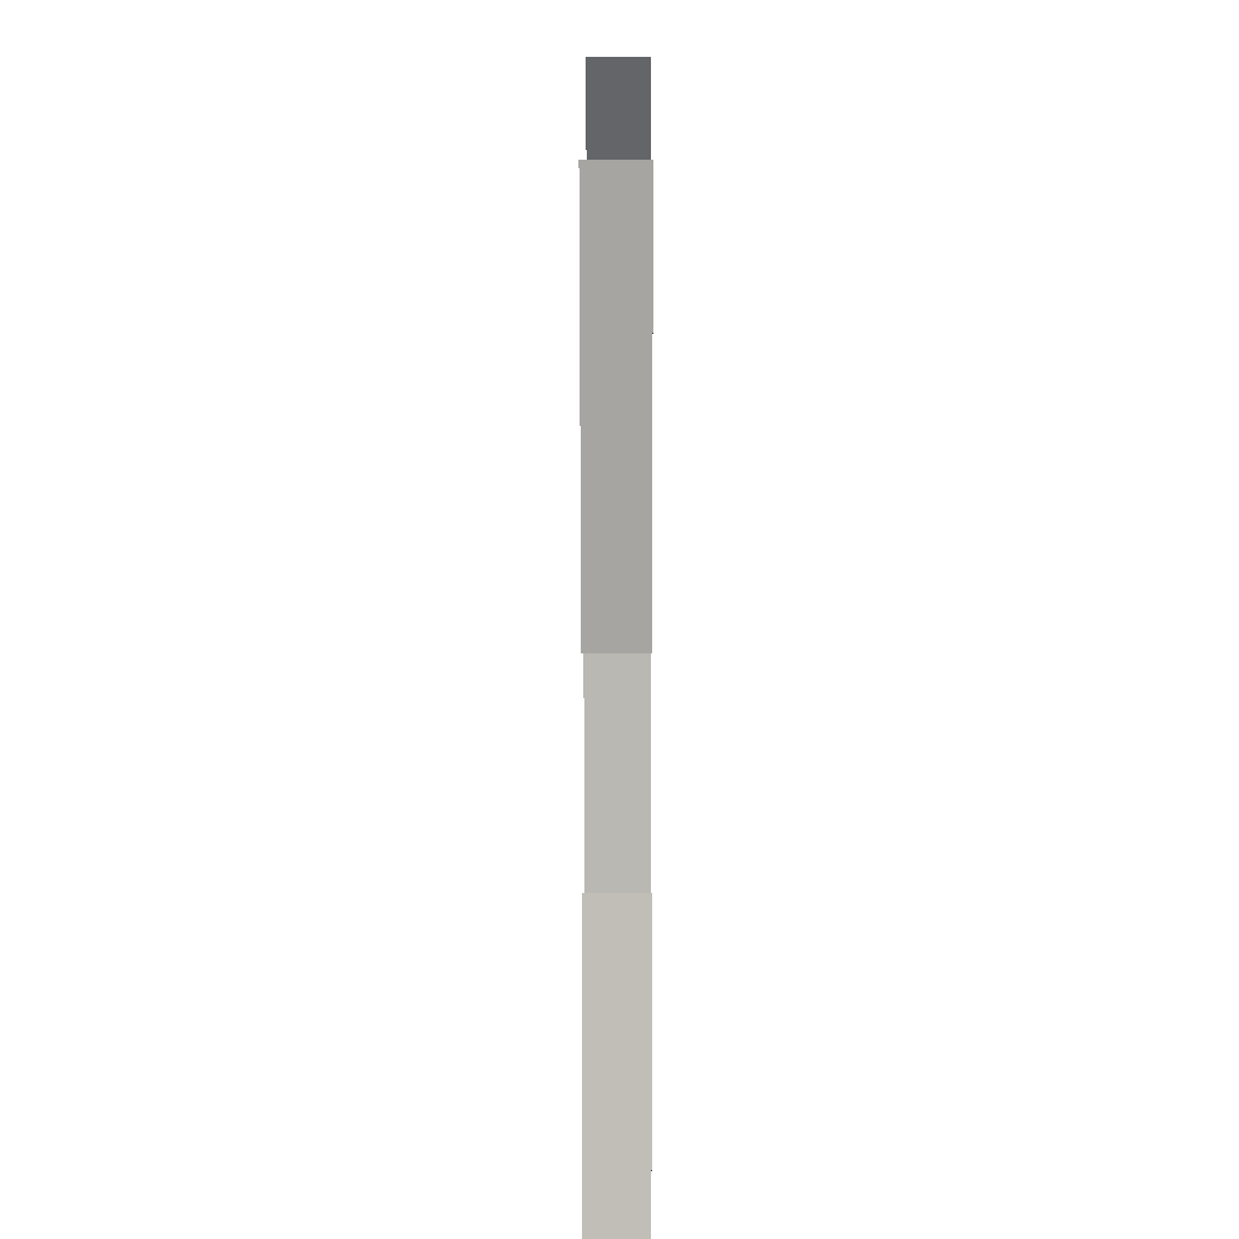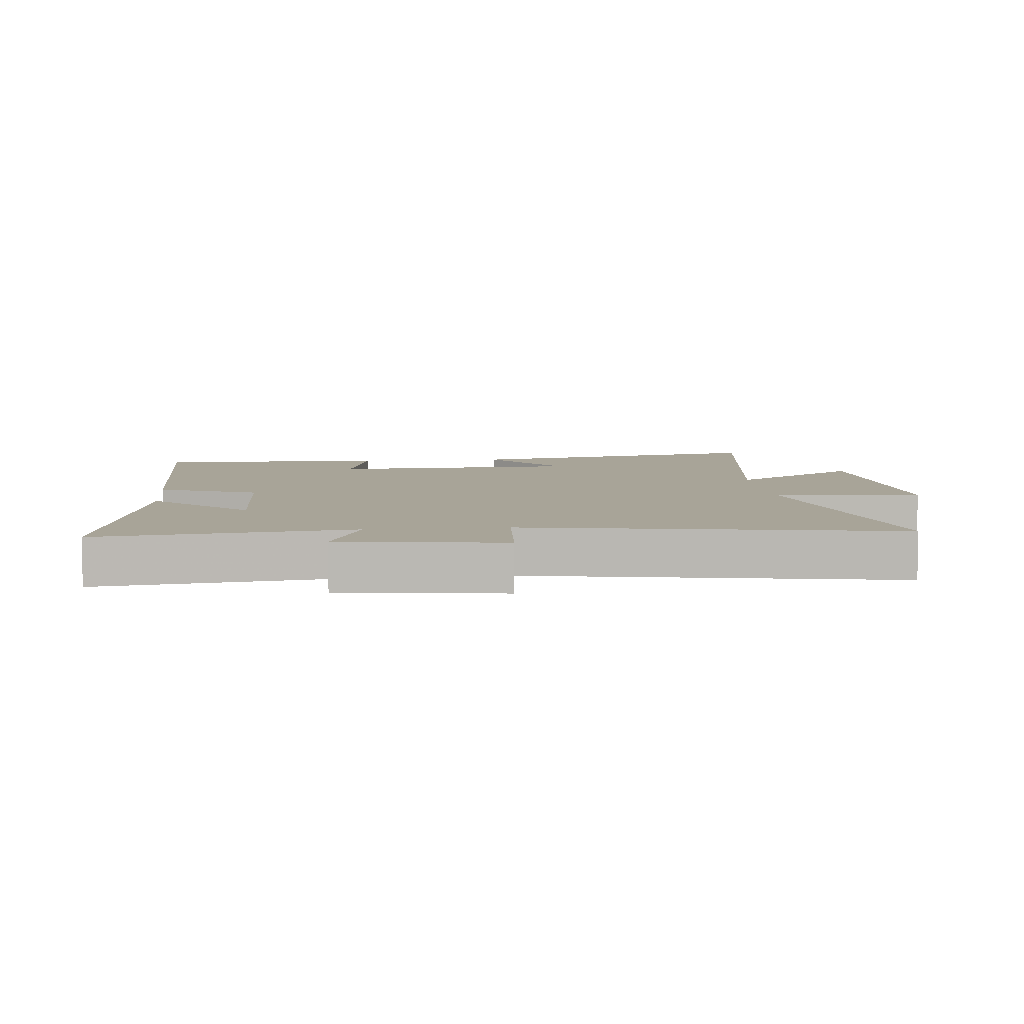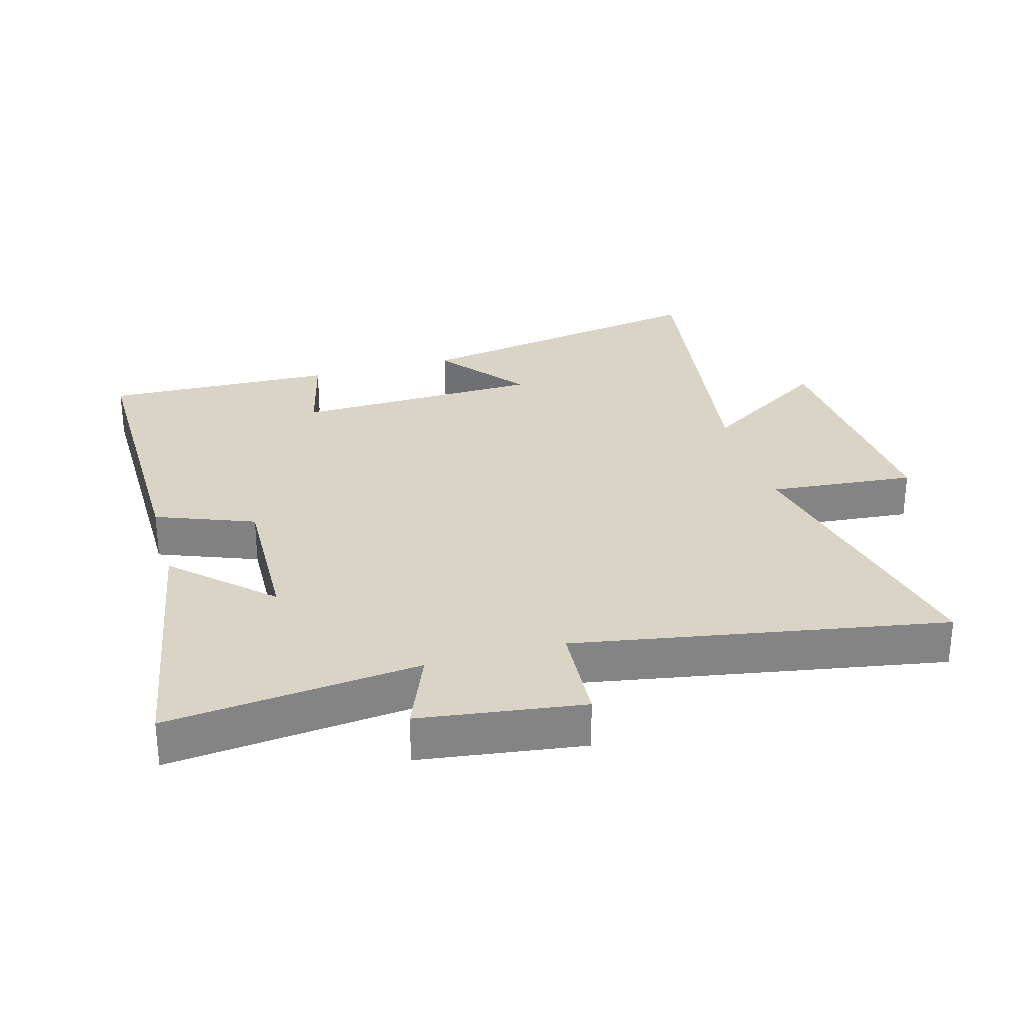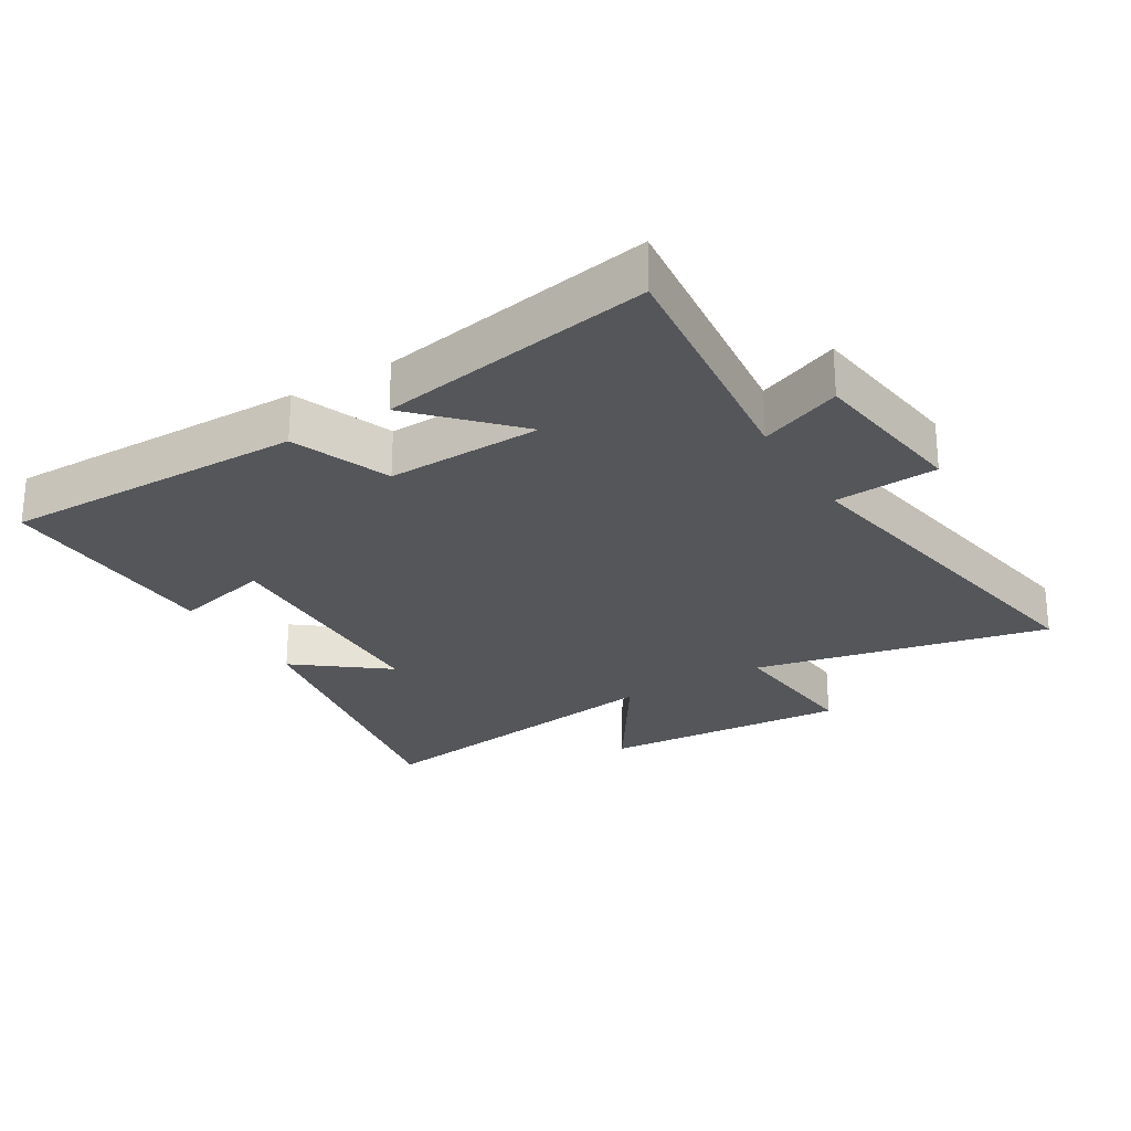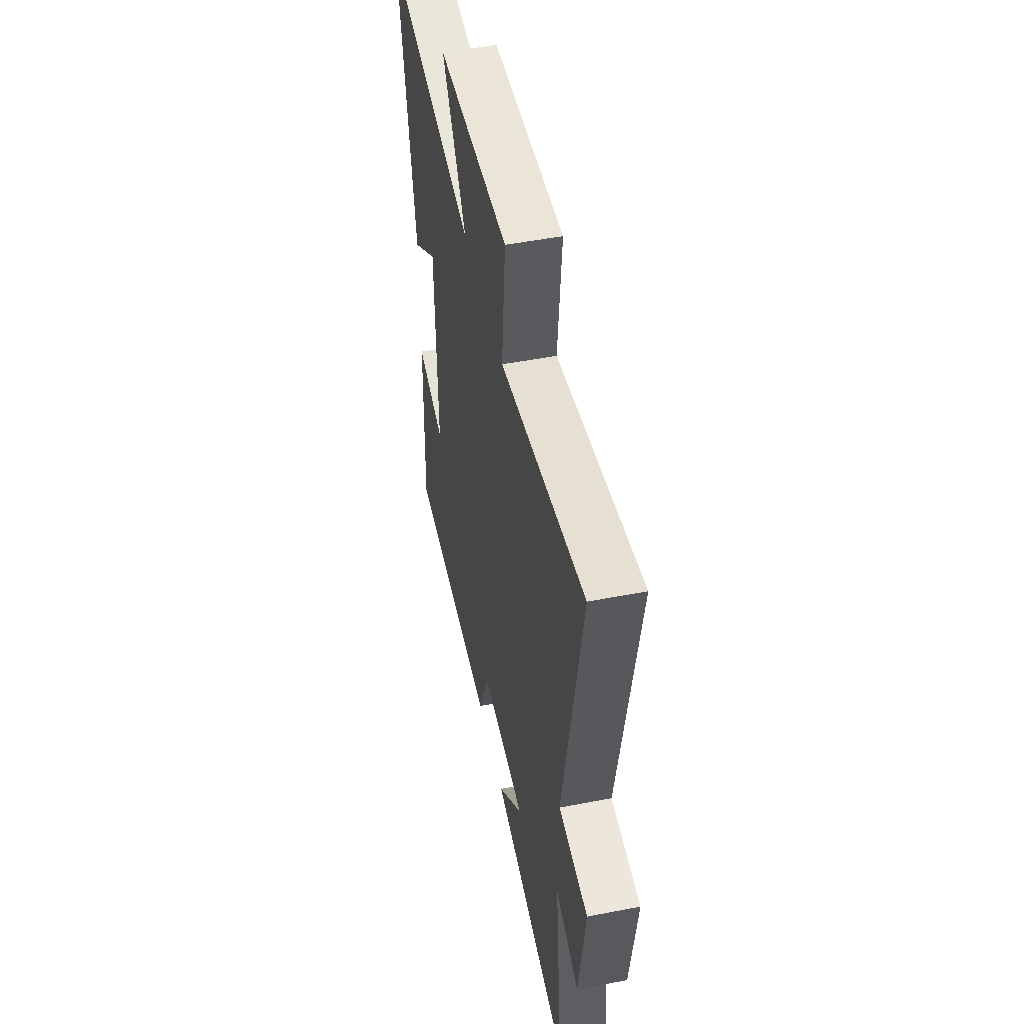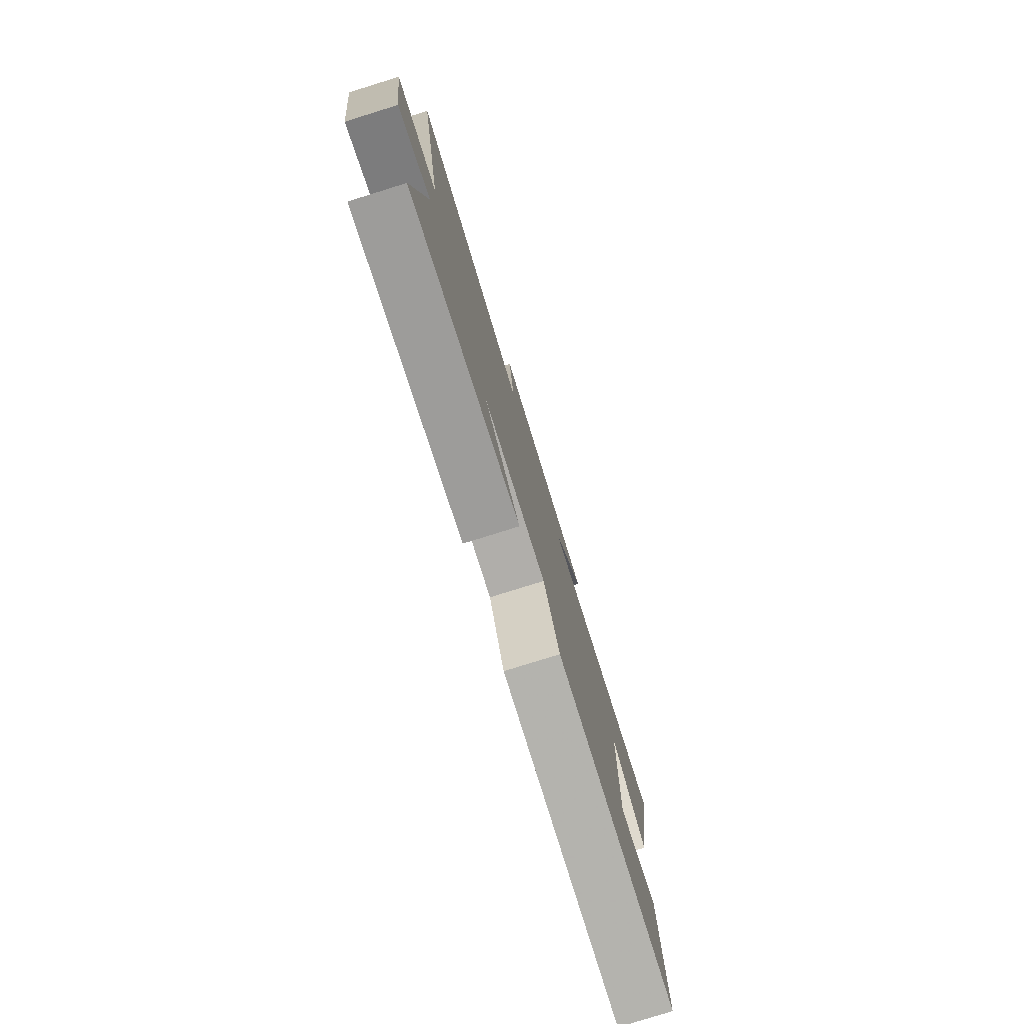
<metadata>
{"format":"obj","ext":"obj","renderer":"f3d","projection":"perspective","resolution":1024,"background":"white","views":[{"elev":5.7,"azim":90.3,"up":"+Z"},{"elev":7.0,"azim":-95.8,"up":"+Y"},{"elev":28.9,"azim":-105.7,"up":"+Y"},{"elev":-25.6,"azim":-148.9,"up":"+Y"},{"elev":50.5,"azim":-102.0,"up":"+Z"},{"elev":-79.5,"azim":-72.7,"up":"+Z"}]}
</metadata>
<code>
v -0.543 0.07 -0.575
v -0.5 0.07 -0.185
v -0.626 0.07 -0.236
v -0.66 0.07 0.016
v -0.5 0.07 0.027
v -0.599 0.07 0.597
v -0.141 0.07 0.5
v -0.161 0.07 0.727
v 0.225 0.07 0.701
v 0.095 0.07 0.5
v 0.588 0.07 0.574
v 0.5 0.07 0.096
v 0.362 0.07 0.203
v 0.35 0.07 -0.181
v 0.5 0.07 -0.144
v 0.511 0.07 -0.503
v 0.043 0.07 -0.5
v -0.016 0.07 -0.348
v -0.256 0.07 -0.356
v -0.119 0.07 -0.5
v -0.543 0 -0.575
v -0.5 0 -0.185
v -0.626 0 -0.236
v -0.66 0 0.016
v -0.5 0 0.027
v -0.599 0 0.597
v -0.141 0 0.5
v -0.161 0 0.727
v 0.225 0 0.701
v 0.095 0 0.5
v 0.588 0 0.574
v 0.5 0 0.096
v 0.362 0 0.203
v 0.35 0 -0.181
v 0.5 0 -0.144
v 0.511 0 -0.503
v 0.043 0 -0.5
v -0.016 0 -0.348
v -0.256 0 -0.356
v -0.119 0 -0.5
f 19 20 1 2
f 18 19 2
f 16 17 18
f 15 16 18
f 14 15 18
f 13 14 18 2
f 10 11 12 13
f 10 13 2 3
f 7 8 9 10
f 7 10 3
f 5 6 7
f 5 7 3
f 3 4 5
f 22 21 40 39
f 22 39 38
f 38 37 36
f 38 36 35
f 38 35 34
f 22 38 34 33
f 33 32 31 30
f 23 22 33 30
f 30 29 28 27
f 23 30 27
f 27 26 25
f 23 27 25
f 25 24 23
f 1 21 22 2
f 2 22 23 3
f 3 23 24 4
f 4 24 25 5
f 5 25 26 6
f 6 26 27 7
f 7 27 28 8
f 8 28 29 9
f 9 29 30 10
f 10 30 31 11
f 11 31 32 12
f 12 32 33 13
f 13 33 34 14
f 14 34 35 15
f 15 35 36 16
f 16 36 37 17
f 17 37 38 18
f 18 38 39 19
f 19 39 40 20
f 20 40 21 1

</code>
